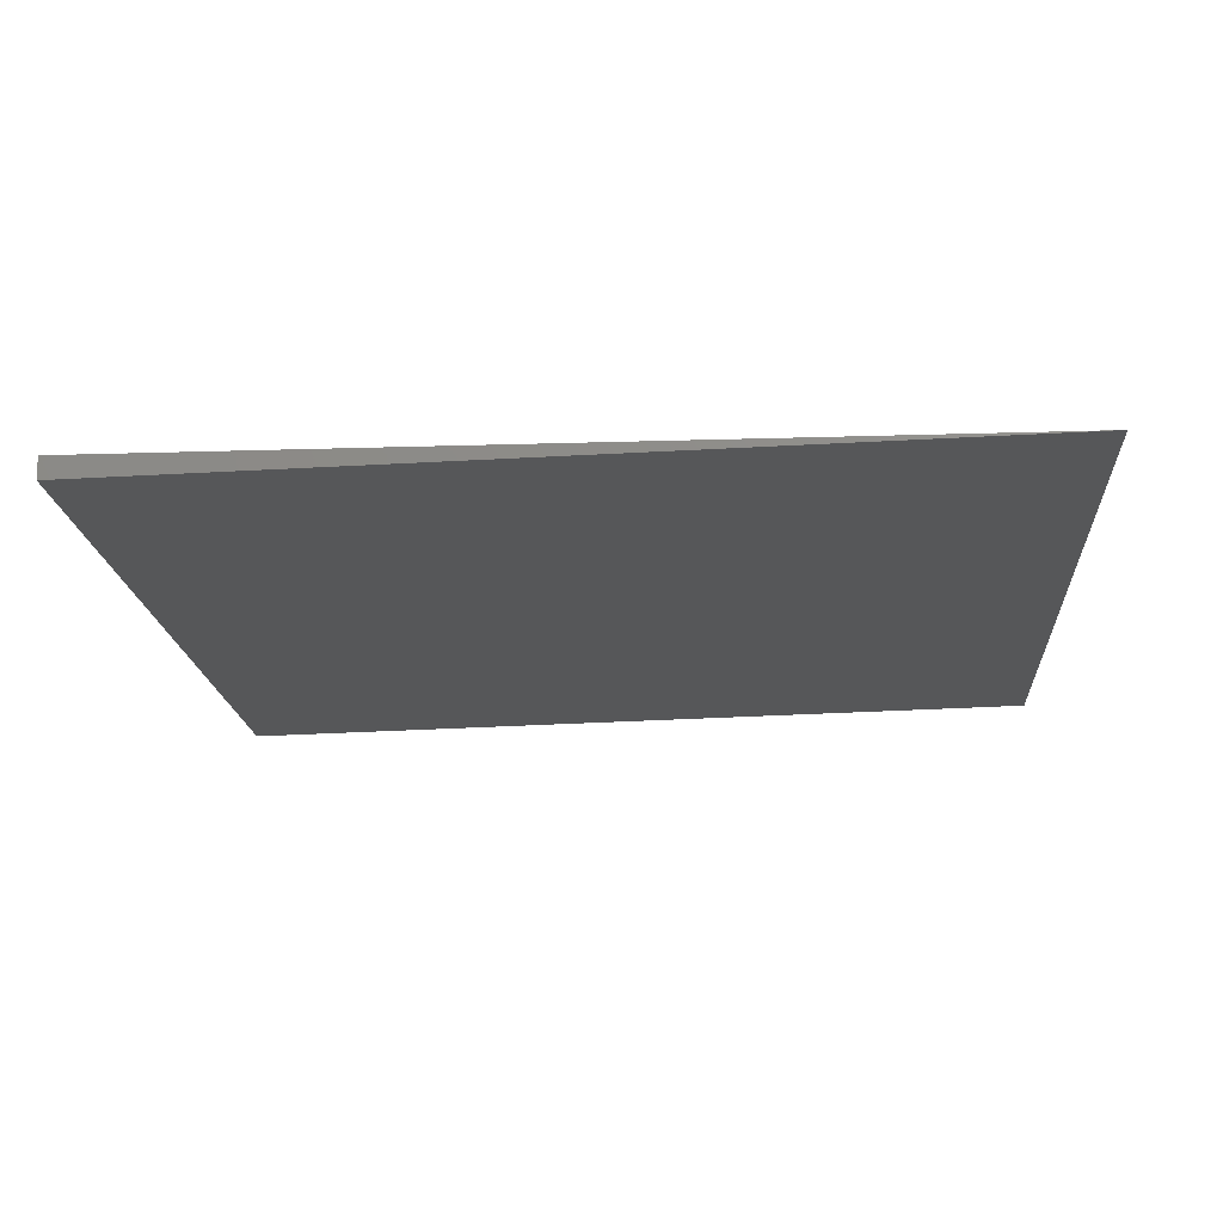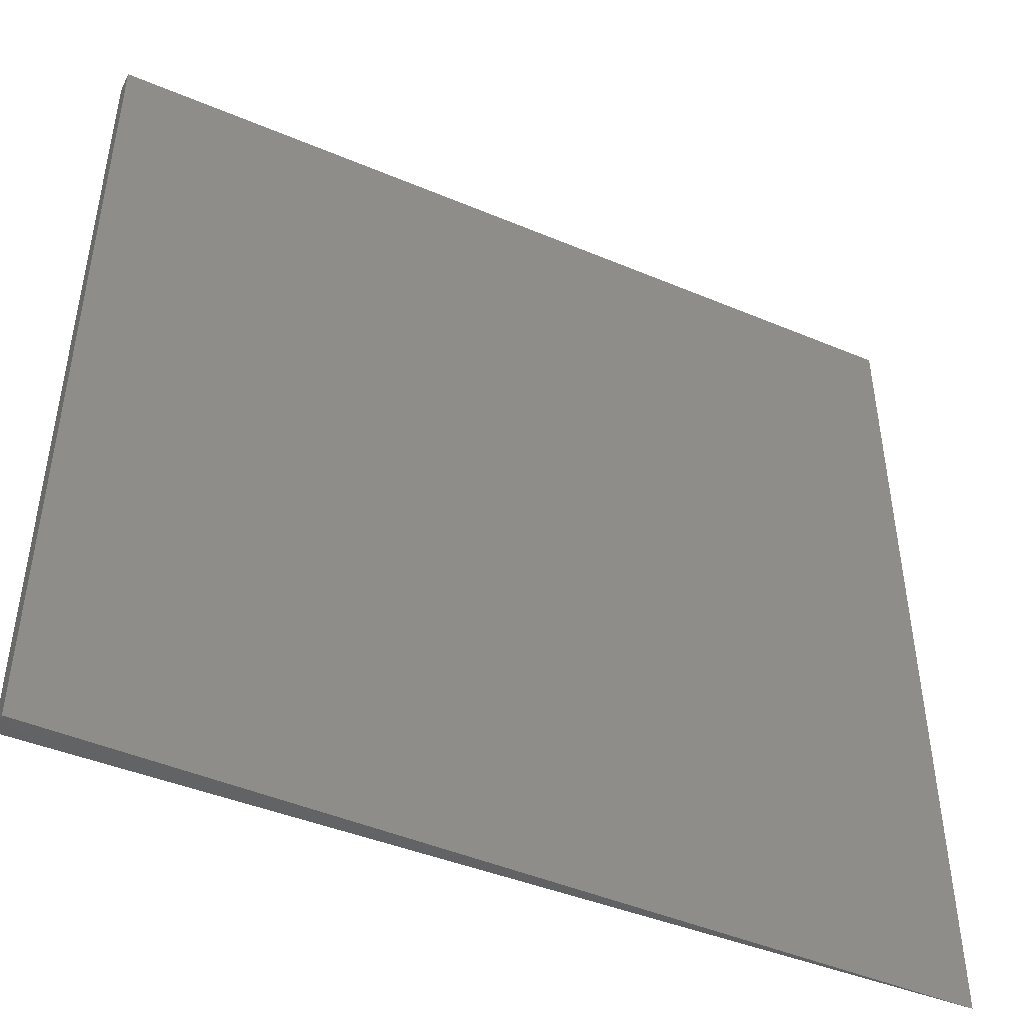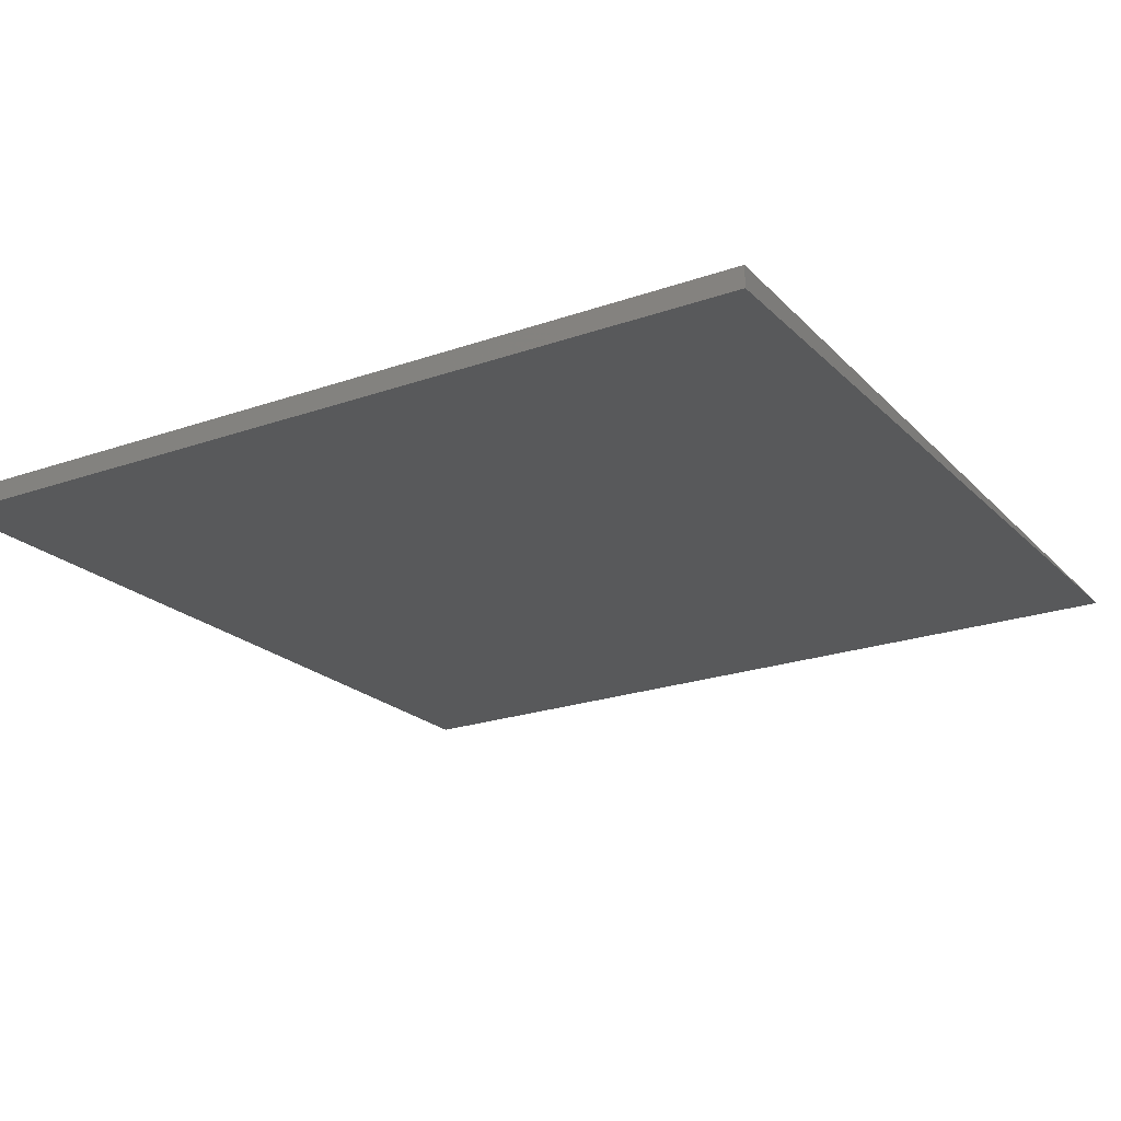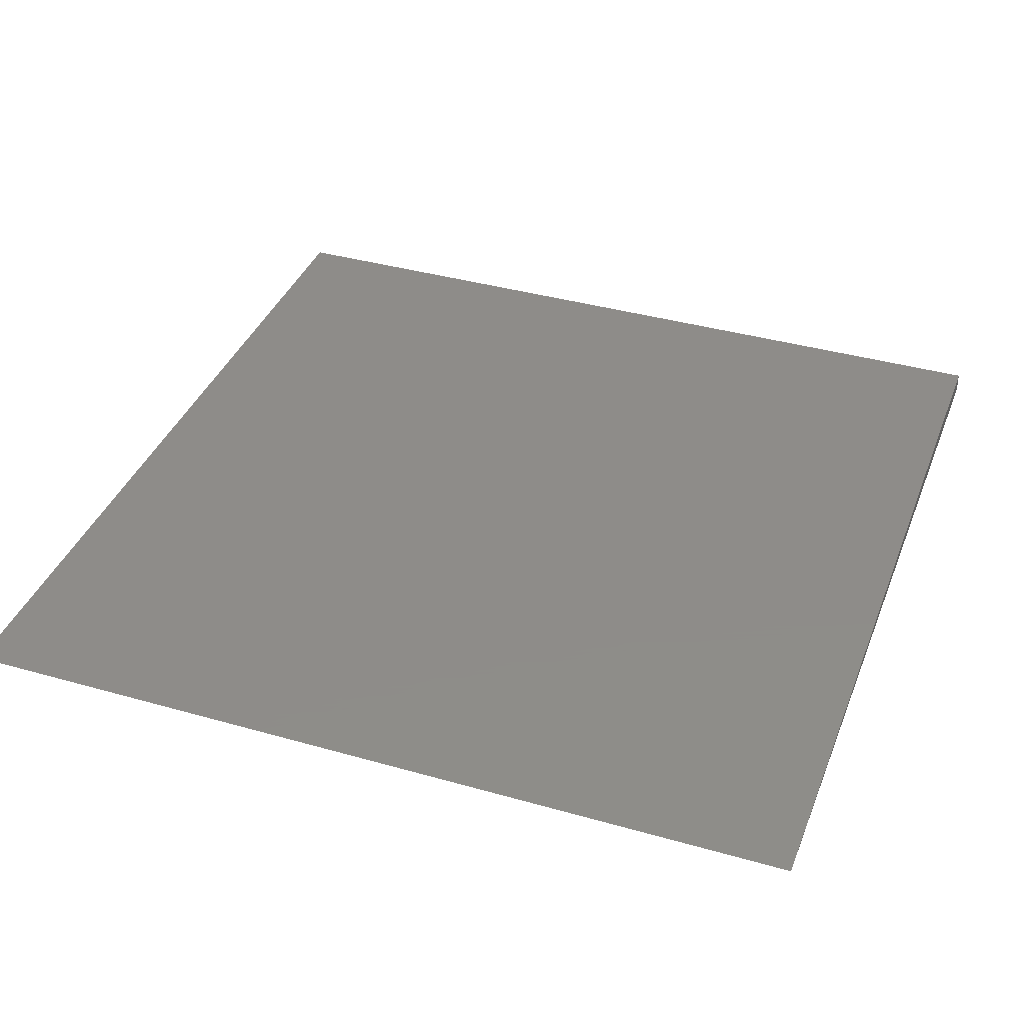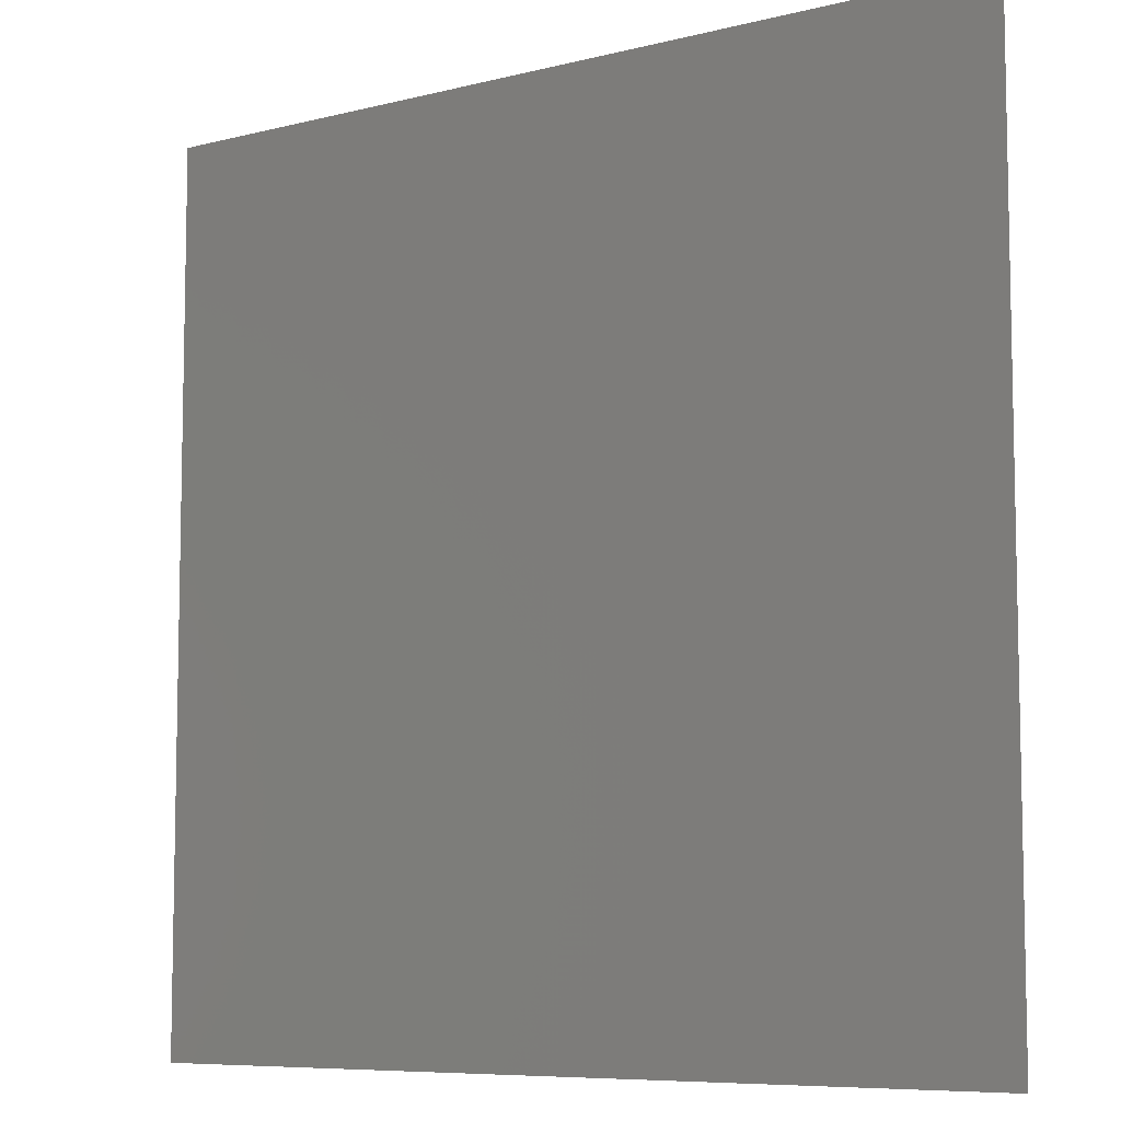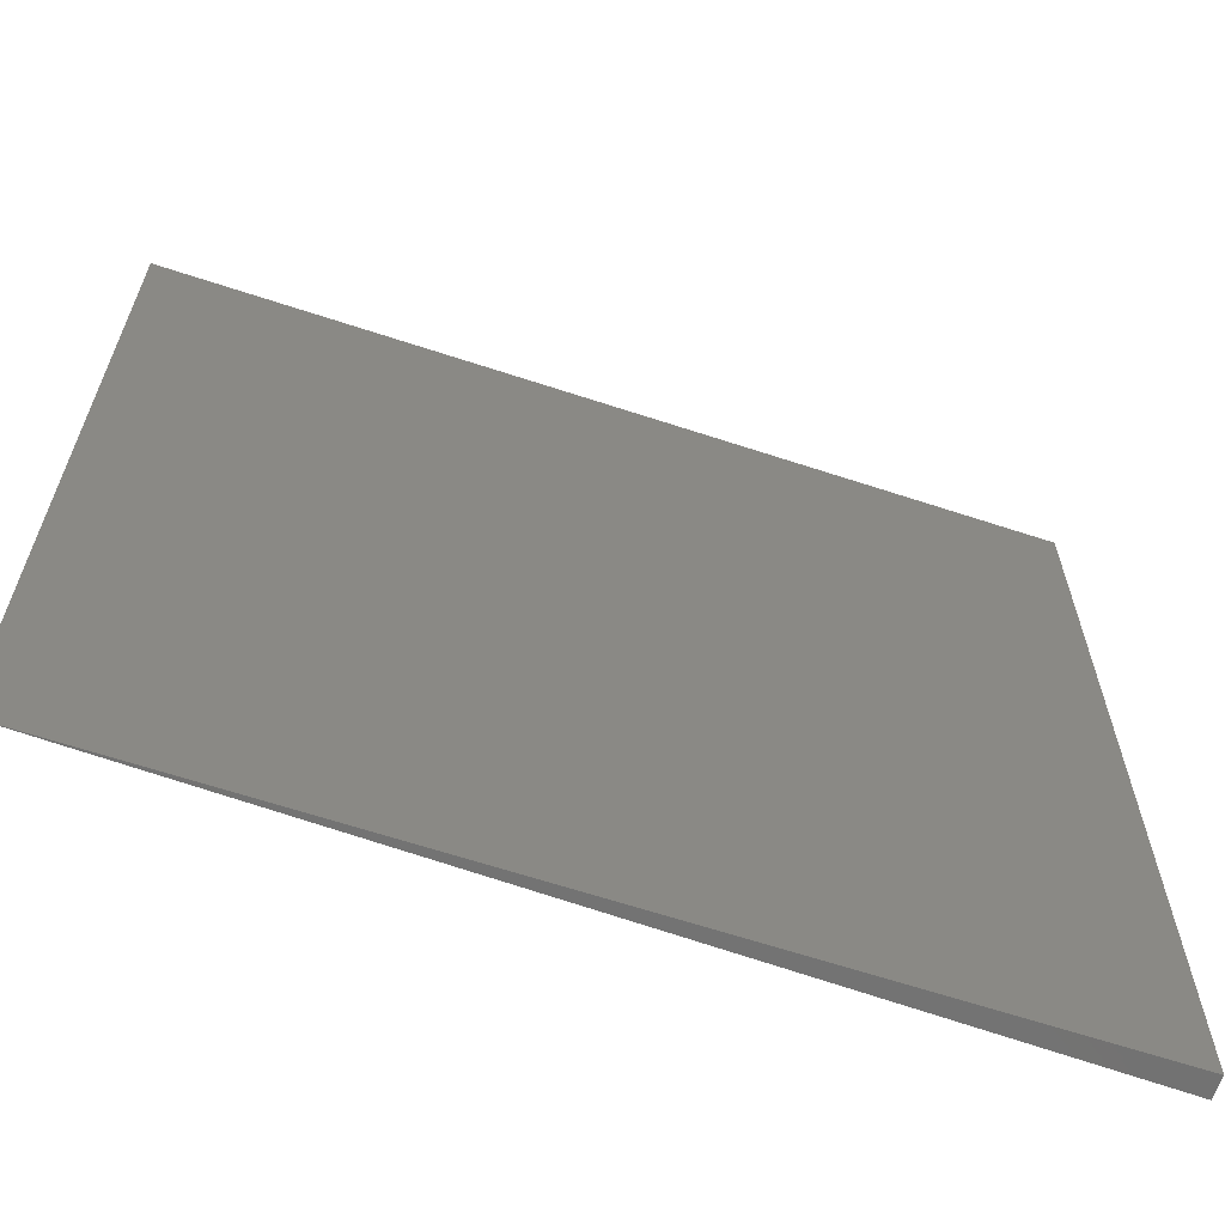
<metadata>
{"format":"stl","ext":"stl","renderer":"f3d","projection":"perspective","resolution":1024,"background":"white","views":[{"elev":-16.6,"azim":-176.2,"up":"+Y"},{"elev":-46.7,"azim":154.4,"up":"+Z"},{"elev":-22.6,"azim":121.0,"up":"+Y"},{"elev":38.2,"azim":-70.1,"up":"+Y"},{"elev":-7.7,"azim":-144.4,"up":"+Z"},{"elev":-64.3,"azim":-19.8,"up":"+Z"}]}
</metadata>
<code>
# stl→obj: 6 verts, 8 faces
v -0.75 0 0
v -0.0002277 -0.01848 -4.592e-17
v -0.75 5.099e-33 0.75
v -0.0002277 -0.01848 0.75
v 0 8.327e-17 -4.592e-17
v 4.592e-17 8.327e-17 0.75
f 1 2 3
f 3 2 4
f 1 3 5
f 5 3 6
f 6 3 4
f 5 6 2
f 2 6 4
f 1 5 2

</code>
